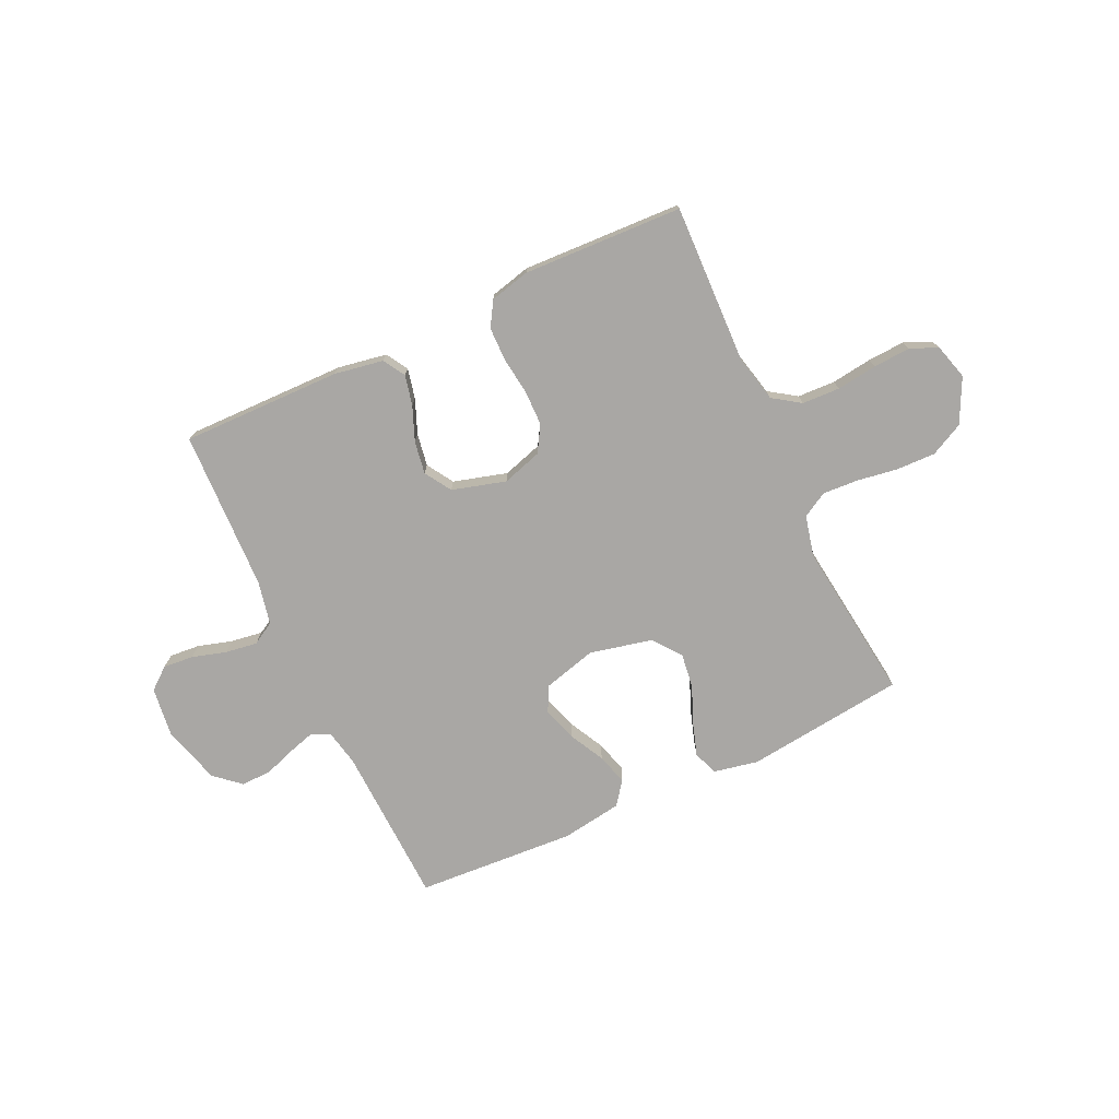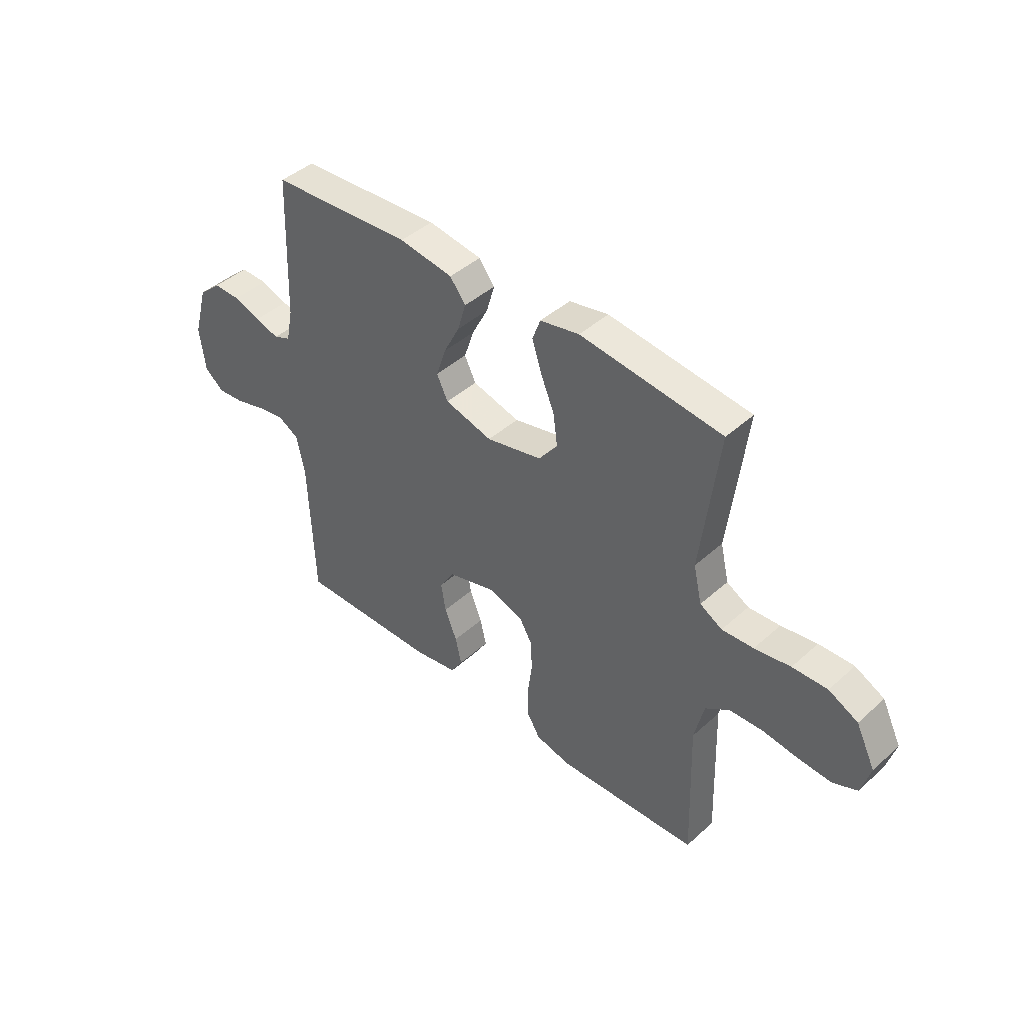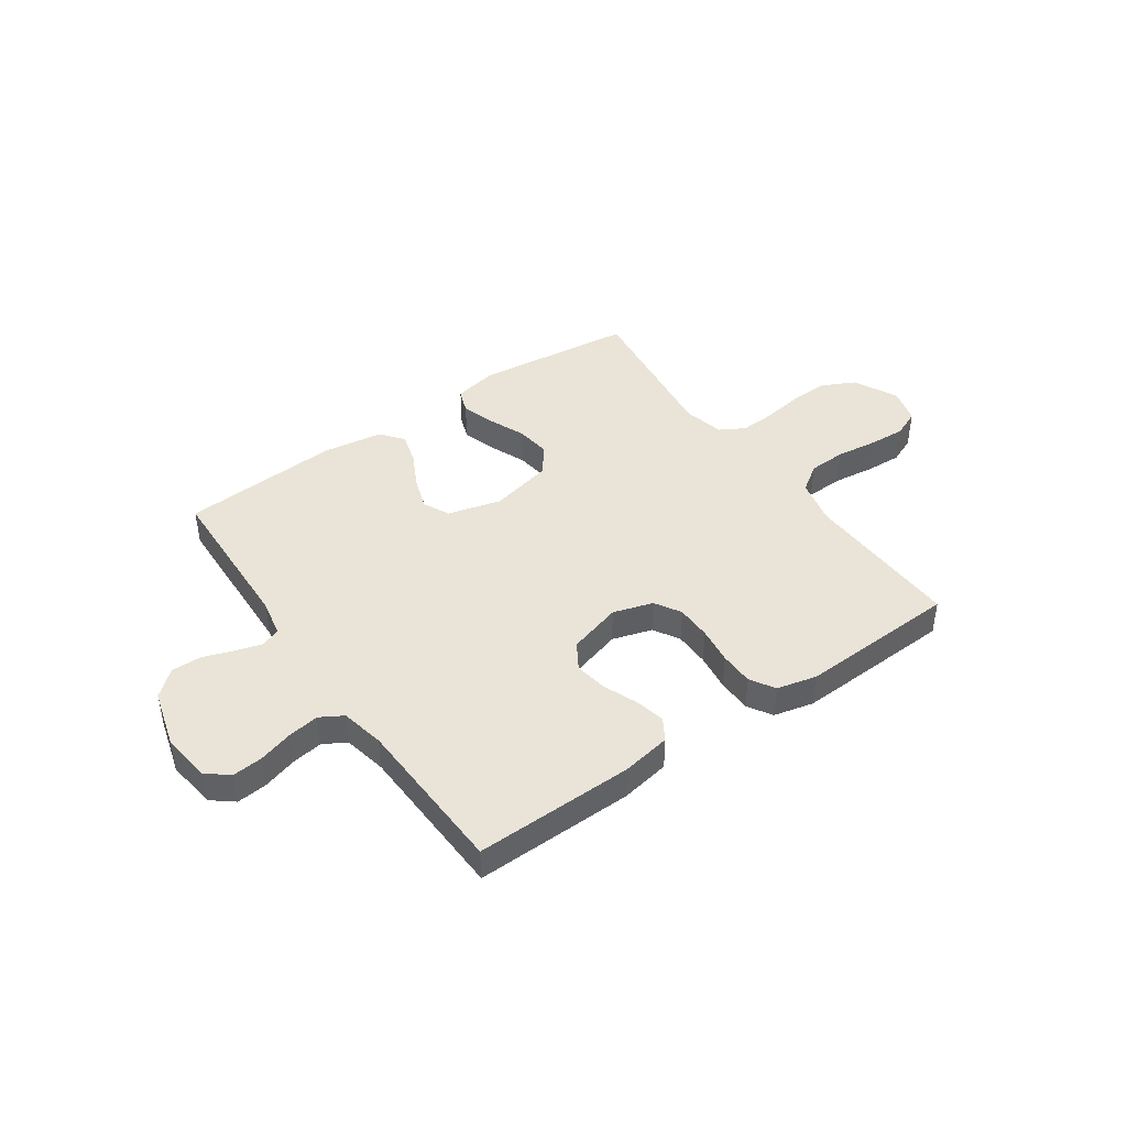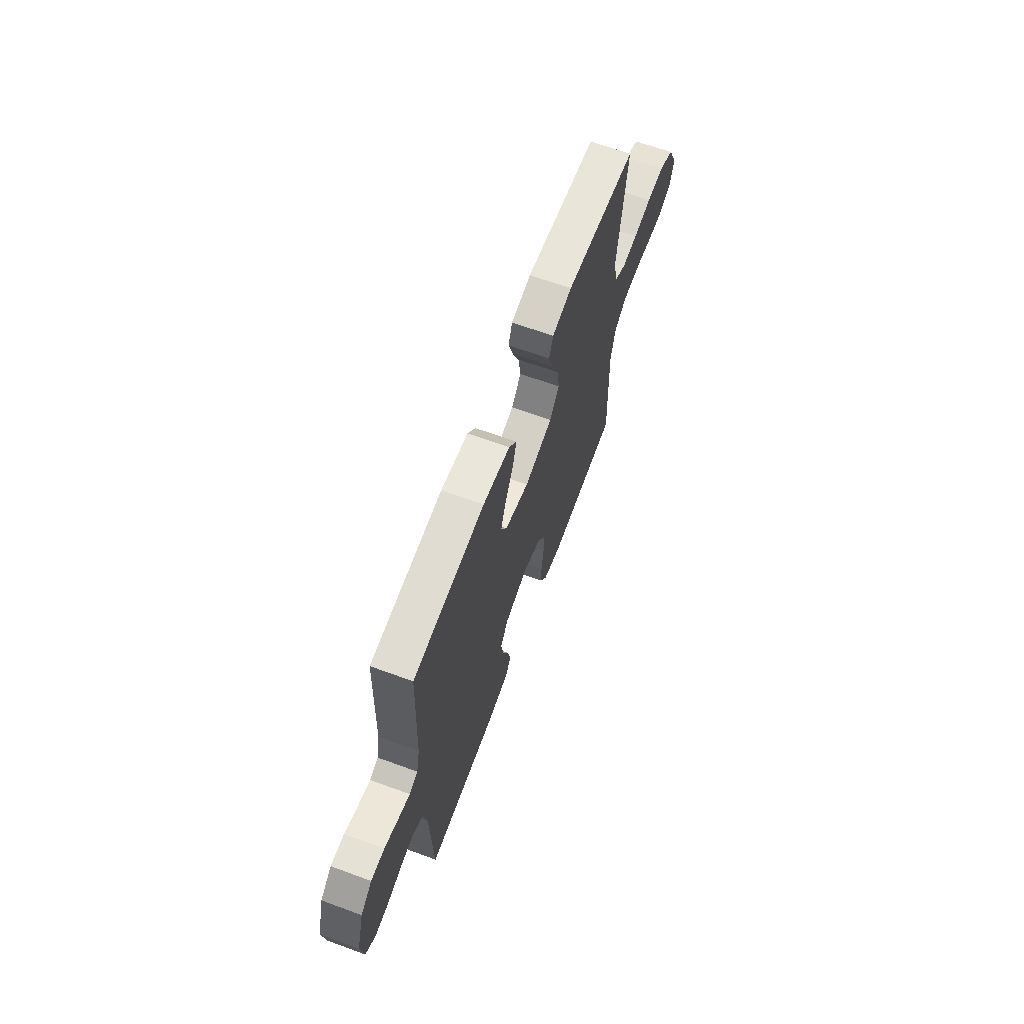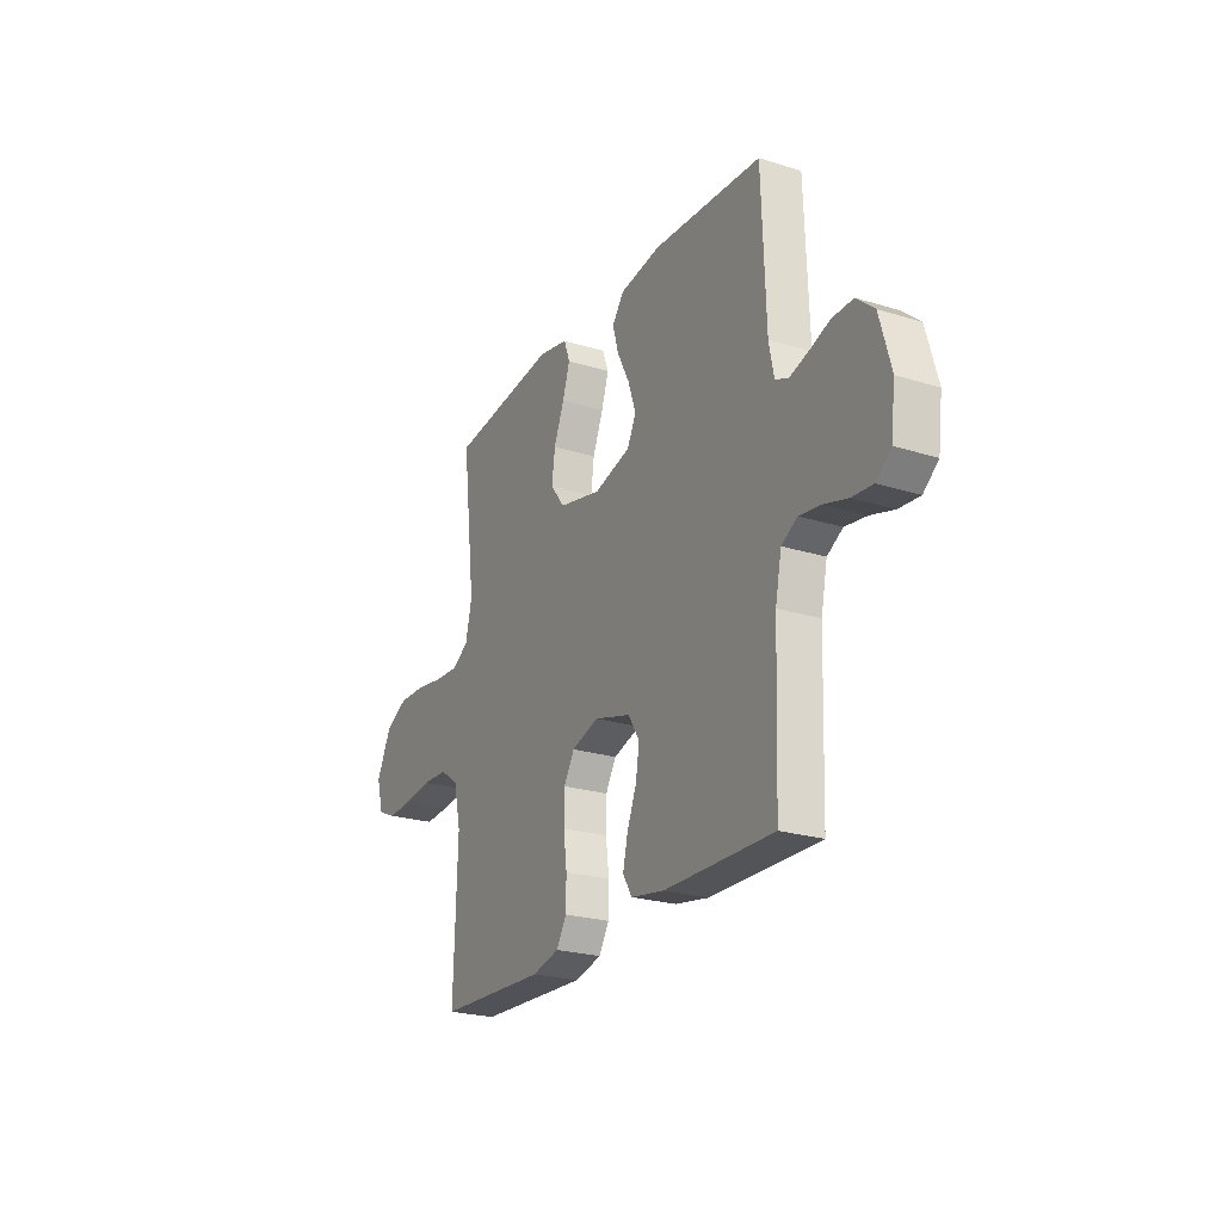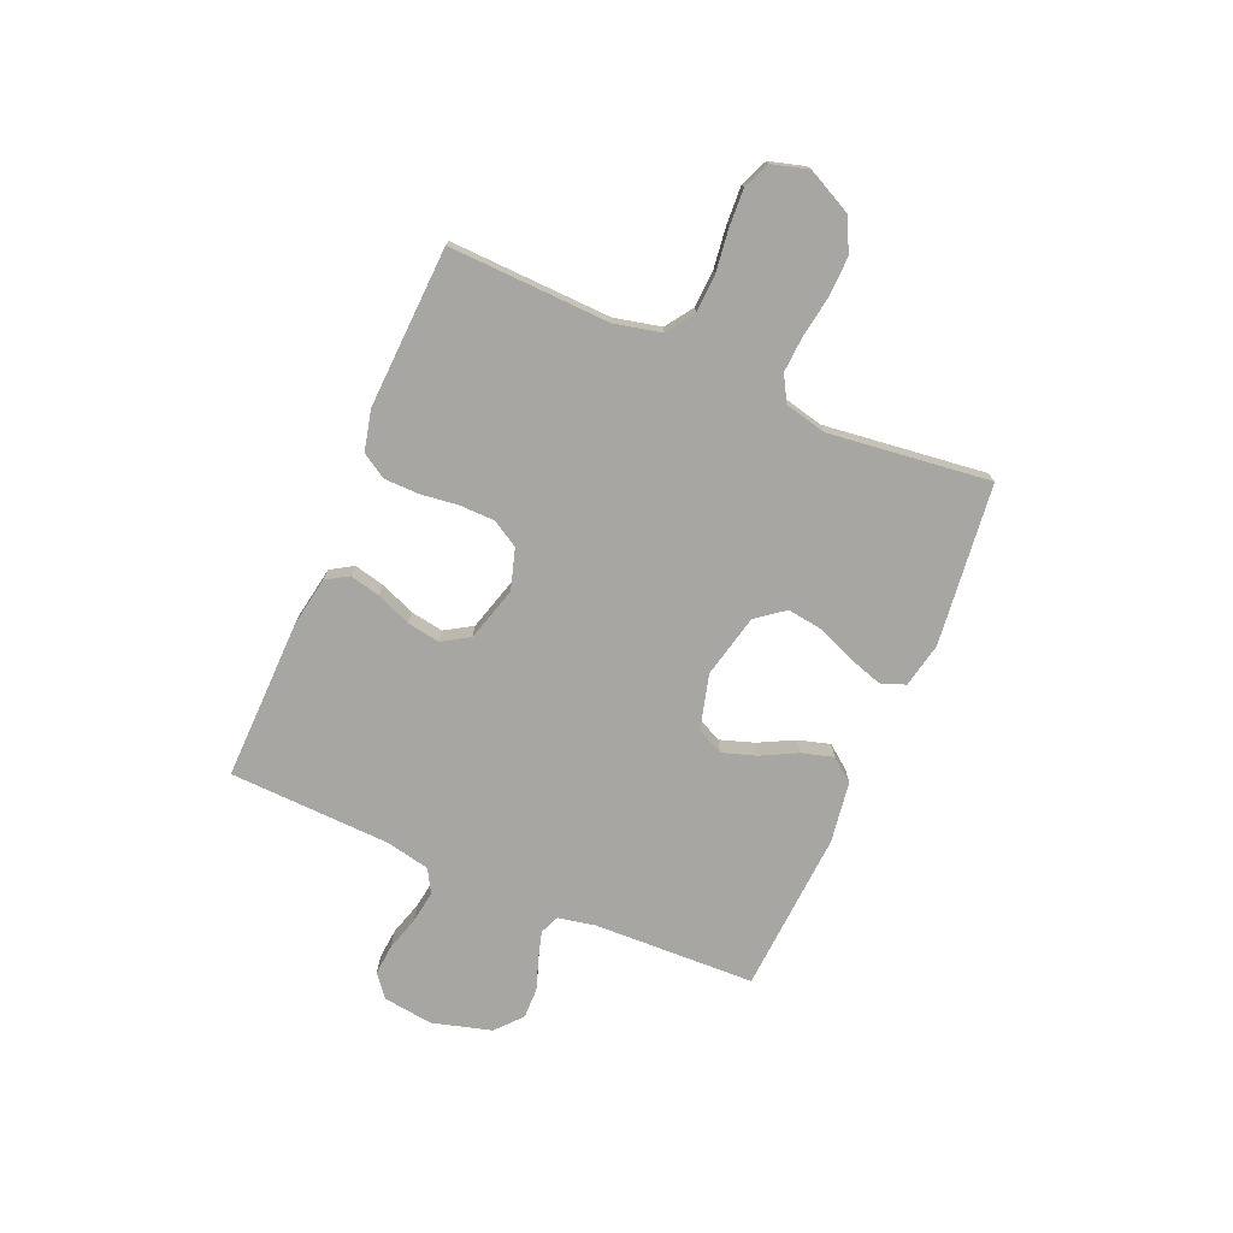
<metadata>
{"format":"obj","ext":"obj","renderer":"f3d","projection":"perspective","resolution":1024,"background":"white","views":[{"elev":-74.8,"azim":-154.9,"up":"+Y"},{"elev":43.2,"azim":-136.7,"up":"+Z"},{"elev":43.4,"azim":145.1,"up":"+Y"},{"elev":65.4,"azim":110.2,"up":"+Z"},{"elev":-23.7,"azim":62.6,"up":"+Z"},{"elev":-74.3,"azim":-113.3,"up":"+Y"}]}
</metadata>
<code>
v 0.5 0.07 -0.5
v 0.2 0.07 -0.495
v 0.108 0.07 -0.479
v 0.083 0.07 -0.438
v 0.096 0.07 -0.381
v 0.122 0.07 -0.317
v 0.132 0.07 -0.256
v 0.101 0.07 -0.206
v 0 0.07 -0.177
v -0.075 0.07 -0.2
v -0.104 0.07 -0.249
v -0.105 0.07 -0.315
v -0.096 0.07 -0.385
v -0.097 0.07 -0.449
v -0.125 0.07 -0.495
v -0.2 0.07 -0.513
v -0.5 0.07 -0.5
v -0.49 0.07 -0.2
v -0.51 0.07 -0.113
v -0.561 0.07 -0.078
v -0.632 0.07 -0.075
v -0.708 0.07 -0.085
v -0.778 0.07 -0.089
v -0.829 0.07 -0.067
v -0.848 0.07 0
v -0.807 0.07 0.083
v -0.745 0.07 0.114
v -0.671 0.07 0.112
v -0.595 0.07 0.1
v -0.528 0.07 0.096
v -0.481 0.07 0.123
v -0.463 0.07 0.2
v -0.5 0.07 0.5
v -0.2 0.07 0.535
v -0.117 0.07 0.518
v -0.1 0.07 0.472
v -0.12 0.07 0.41
v -0.149 0.07 0.34
v -0.158 0.07 0.274
v -0.118 0.07 0.222
v 0 0.07 0.195
v 0.101 0.07 0.222
v 0.125 0.07 0.271
v 0.104 0.07 0.334
v 0.07 0.07 0.4
v 0.053 0.07 0.459
v 0.086 0.07 0.502
v 0.2 0.07 0.519
v 0.5 0.07 0.5
v 0.511 0.07 0.2
v 0.525 0.07 0.131
v 0.561 0.07 0.116
v 0.612 0.07 0.131
v 0.669 0.07 0.151
v 0.726 0.07 0.152
v 0.774 0.07 0.11
v 0.805 0.07 0
v 0.793 0.07 -0.093
v 0.752 0.07 -0.126
v 0.695 0.07 -0.121
v 0.631 0.07 -0.102
v 0.571 0.07 -0.093
v 0.528 0.07 -0.118
v 0.511 0.07 -0.2
v 0.5 0 -0.5
v 0.2 0 -0.495
v 0.108 0 -0.479
v 0.083 0 -0.438
v 0.096 0 -0.381
v 0.122 0 -0.317
v 0.132 0 -0.256
v 0.101 0 -0.206
v 0 0 -0.177
v -0.075 0 -0.2
v -0.104 0 -0.249
v -0.105 0 -0.315
v -0.096 0 -0.385
v -0.097 0 -0.449
v -0.125 0 -0.495
v -0.2 0 -0.513
v -0.5 0 -0.5
v -0.49 0 -0.2
v -0.51 0 -0.113
v -0.561 0 -0.078
v -0.632 0 -0.075
v -0.708 0 -0.085
v -0.778 0 -0.089
v -0.829 0 -0.067
v -0.848 0 0
v -0.807 0 0.083
v -0.745 0 0.114
v -0.671 0 0.112
v -0.595 0 0.1
v -0.528 0 0.096
v -0.481 0 0.123
v -0.463 0 0.2
v -0.5 0 0.5
v -0.2 0 0.535
v -0.117 0 0.518
v -0.1 0 0.472
v -0.12 0 0.41
v -0.149 0 0.34
v -0.158 0 0.274
v -0.118 0 0.222
v 0 0 0.195
v 0.101 0 0.222
v 0.125 0 0.271
v 0.104 0 0.334
v 0.07 0 0.4
v 0.053 0 0.459
v 0.086 0 0.502
v 0.2 0 0.519
v 0.5 0 0.5
v 0.511 0 0.2
v 0.525 0 0.131
v 0.561 0 0.116
v 0.612 0 0.131
v 0.669 0 0.151
v 0.726 0 0.152
v 0.774 0 0.11
v 0.805 0 0
v 0.793 0 -0.093
v 0.752 0 -0.126
v 0.695 0 -0.121
v 0.631 0 -0.102
v 0.571 0 -0.093
v 0.528 0 -0.118
v 0.511 0 -0.2
f 59 60 61
f 58 59 61
f 57 58 61
f 56 57 61
f 55 56 61
f 54 55 61
f 53 54 61
f 52 53 61 62
f 51 52 62 63
f 48 49 50
f 47 48 50
f 46 47 50
f 45 46 50
f 44 45 50
f 51 63 64
f 50 51 64
f 44 50 64
f 43 44 64
f 36 37 38
f 35 36 38
f 34 35 38
f 33 34 38
f 32 33 38
f 31 32 38 39
f 30 31 39 40
f 27 28 29
f 26 27 29
f 25 26 29
f 24 25 29
f 23 24 29
f 22 23 29
f 21 22 29
f 20 21 29 30
f 30 40 41
f 20 30 41
f 19 20 41
f 16 17 18
f 15 16 18
f 14 15 18
f 13 14 18
f 12 13 18
f 11 12 18 19
f 4 5 6
f 3 4 6
f 2 3 6
f 1 2 6
f 64 1 6
f 64 6 7
f 64 7 8
f 43 64 8
f 42 43 8
f 19 41 42
f 11 19 42
f 10 11 42
f 9 10 42
f 8 9 42
f 125 124 123
f 125 123 122
f 125 122 121
f 125 121 120
f 125 120 119
f 125 119 118
f 125 118 117
f 126 125 117 116
f 127 126 116 115
f 114 113 112
f 114 112 111
f 114 111 110
f 114 110 109
f 114 109 108
f 128 127 115
f 128 115 114
f 128 114 108
f 128 108 107
f 102 101 100
f 102 100 99
f 102 99 98
f 102 98 97
f 102 97 96
f 103 102 96 95
f 104 103 95 94
f 93 92 91
f 93 91 90
f 93 90 89
f 93 89 88
f 93 88 87
f 93 87 86
f 93 86 85
f 94 93 85 84
f 105 104 94
f 105 94 84
f 105 84 83
f 82 81 80
f 82 80 79
f 82 79 78
f 82 78 77
f 82 77 76
f 83 82 76 75
f 70 69 68
f 70 68 67
f 70 67 66
f 70 66 65
f 70 65 128
f 71 70 128
f 72 71 128
f 72 128 107
f 72 107 106
f 106 105 83
f 106 83 75
f 106 75 74
f 106 74 73
f 106 73 72
f 1 65 66 2
f 2 66 67 3
f 3 67 68 4
f 4 68 69 5
f 5 69 70 6
f 6 70 71 7
f 7 71 72 8
f 8 72 73 9
f 9 73 74 10
f 10 74 75 11
f 11 75 76 12
f 12 76 77 13
f 13 77 78 14
f 14 78 79 15
f 15 79 80 16
f 16 80 81 17
f 17 81 82 18
f 18 82 83 19
f 19 83 84 20
f 20 84 85 21
f 21 85 86 22
f 22 86 87 23
f 23 87 88 24
f 24 88 89 25
f 25 89 90 26
f 26 90 91 27
f 27 91 92 28
f 28 92 93 29
f 29 93 94 30
f 30 94 95 31
f 31 95 96 32
f 32 96 97 33
f 33 97 98 34
f 34 98 99 35
f 35 99 100 36
f 36 100 101 37
f 37 101 102 38
f 38 102 103 39
f 39 103 104 40
f 40 104 105 41
f 41 105 106 42
f 42 106 107 43
f 43 107 108 44
f 44 108 109 45
f 45 109 110 46
f 46 110 111 47
f 47 111 112 48
f 48 112 113 49
f 49 113 114 50
f 50 114 115 51
f 51 115 116 52
f 52 116 117 53
f 53 117 118 54
f 54 118 119 55
f 55 119 120 56
f 56 120 121 57
f 57 121 122 58
f 58 122 123 59
f 59 123 124 60
f 60 124 125 61
f 61 125 126 62
f 62 126 127 63
f 63 127 128 64
f 64 128 65 1

</code>
